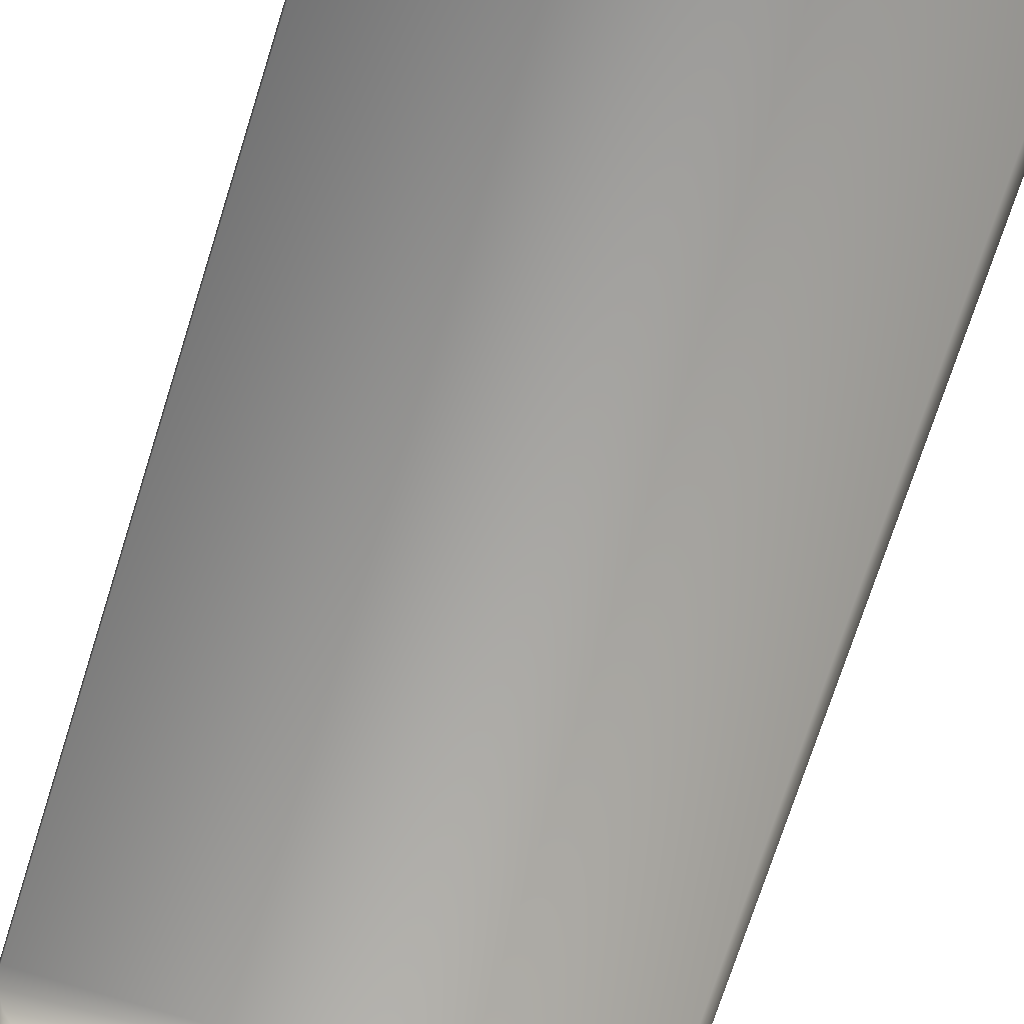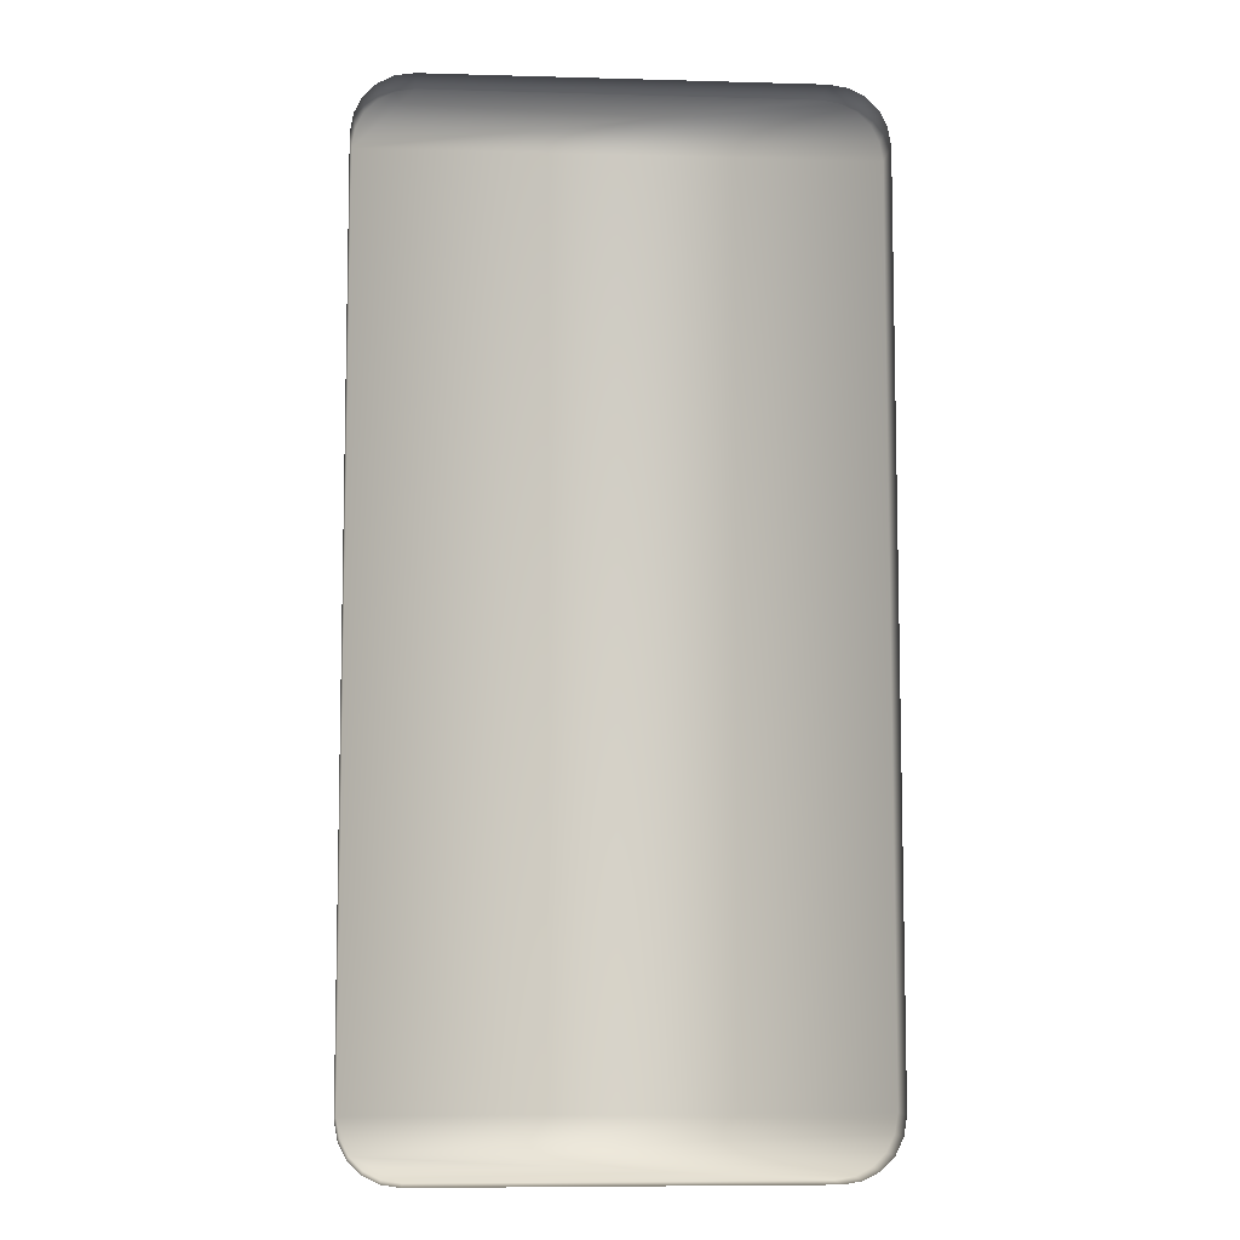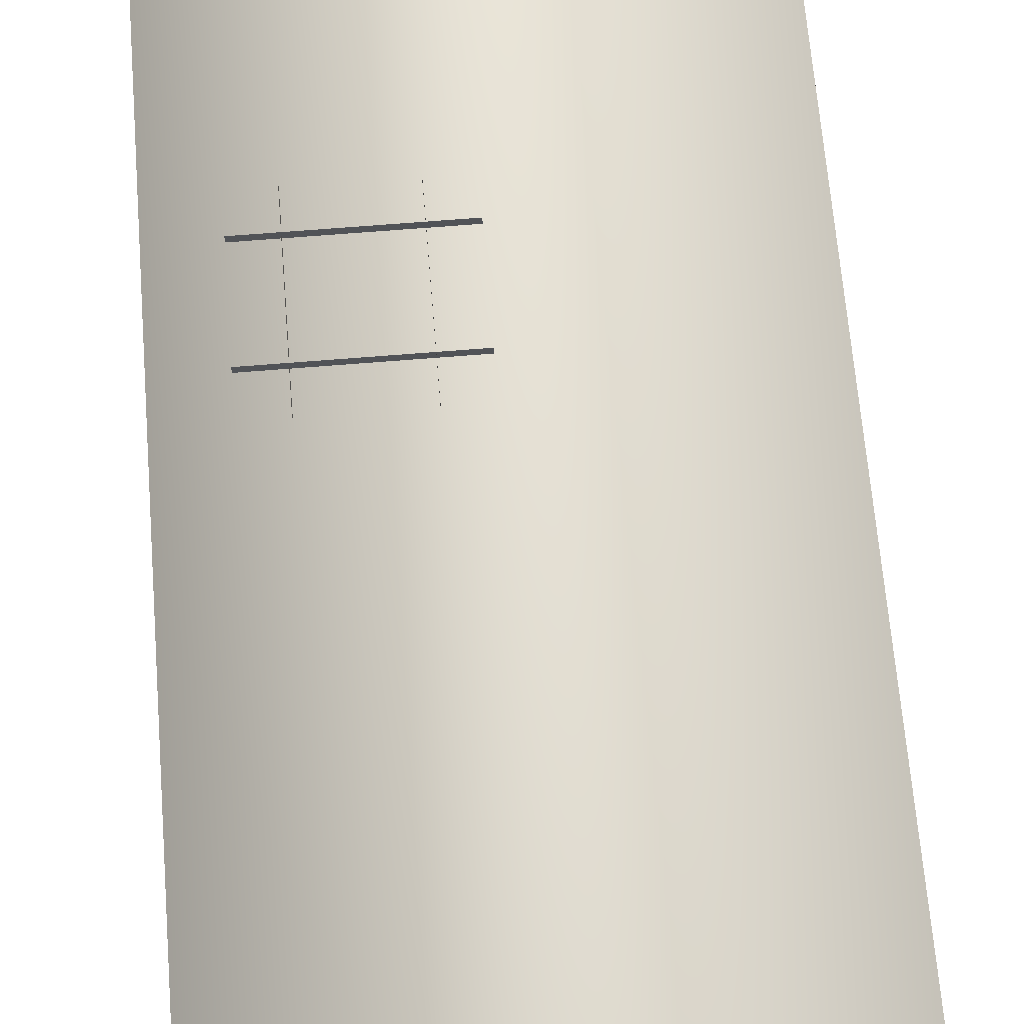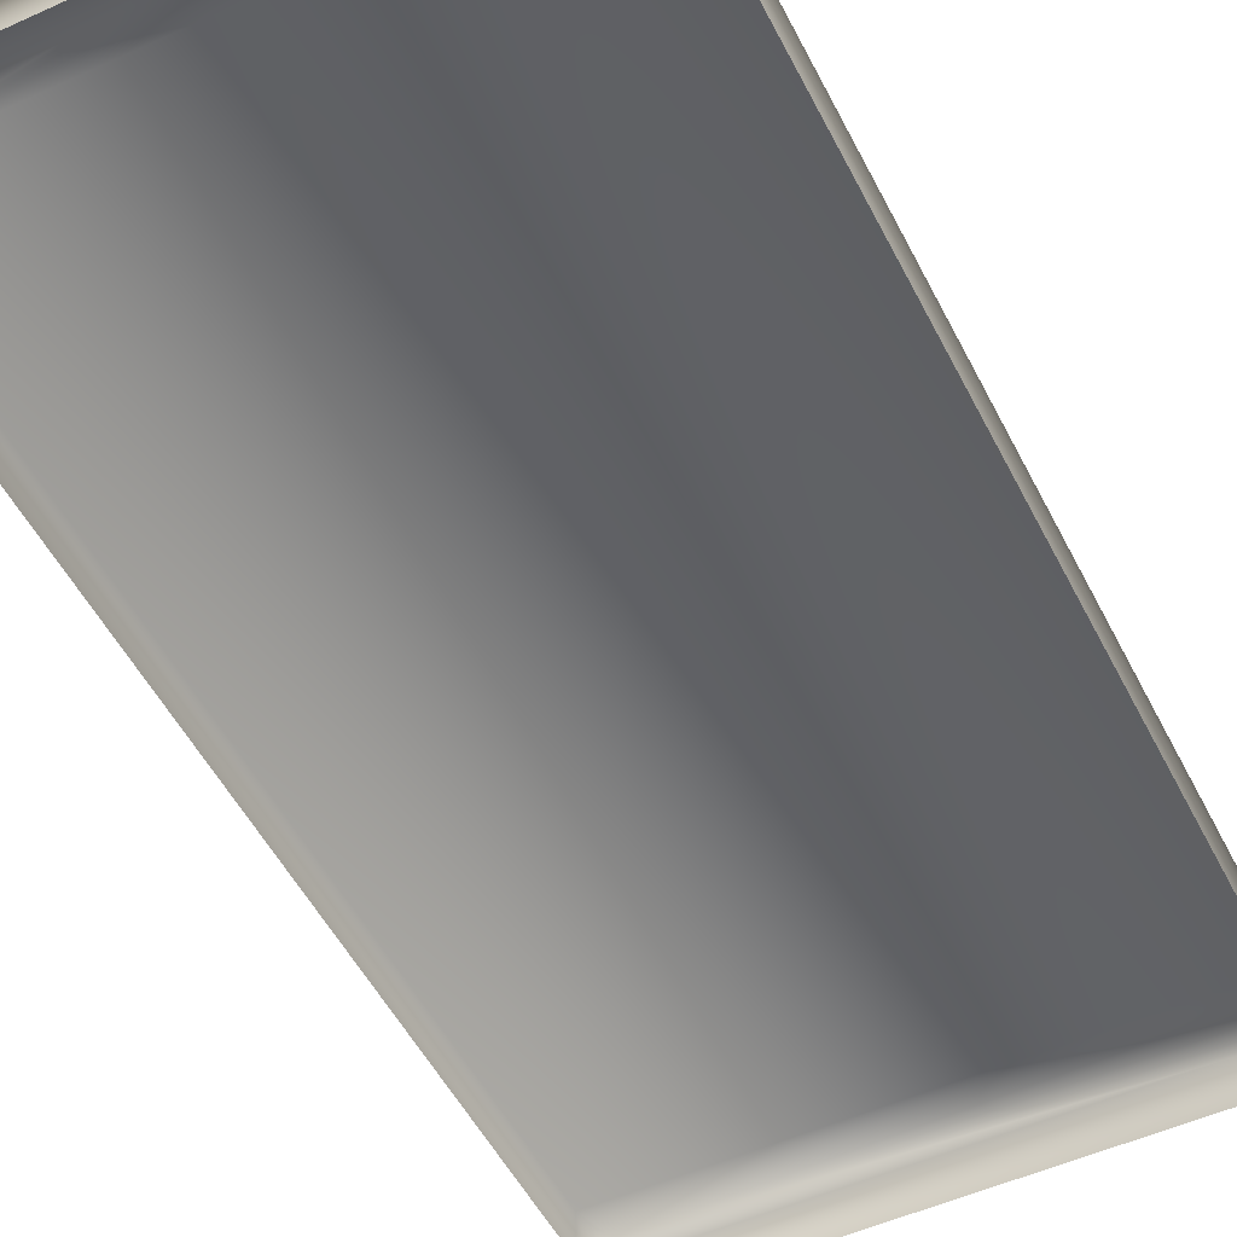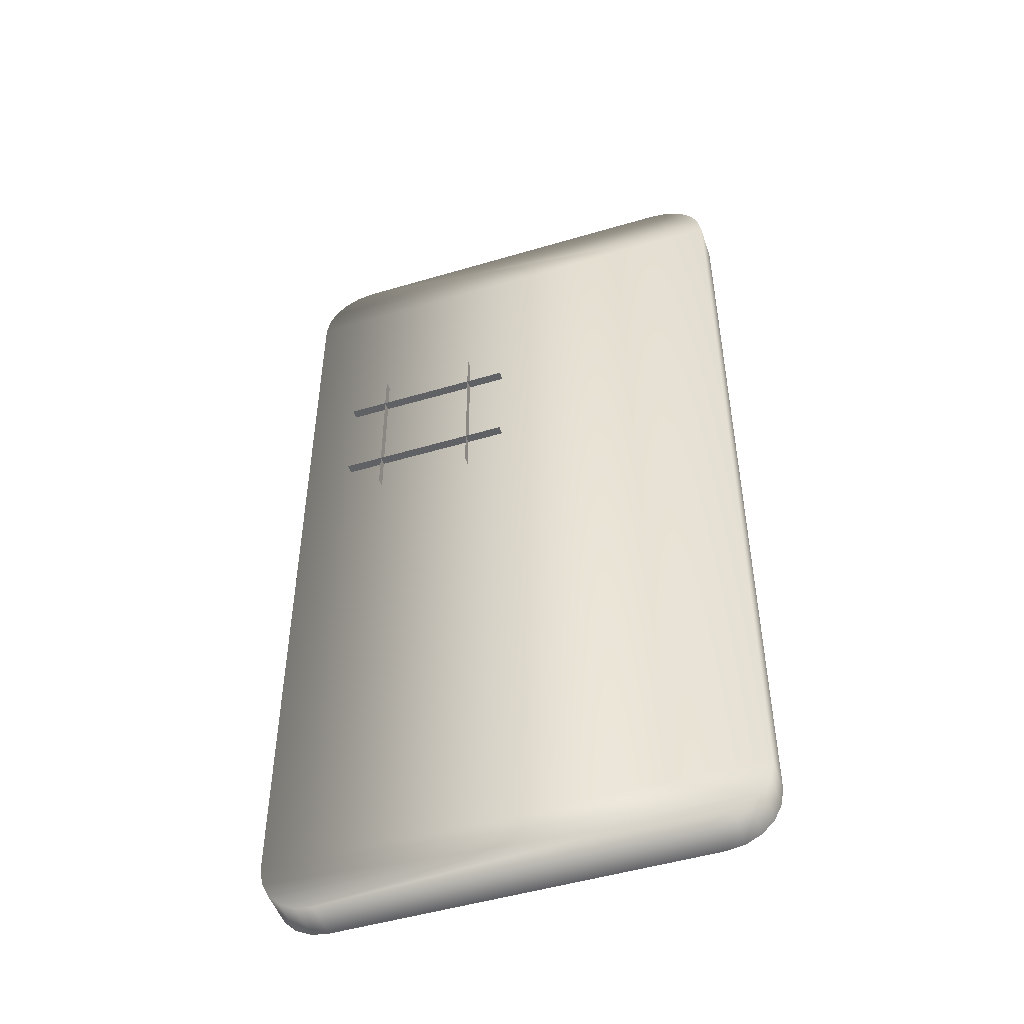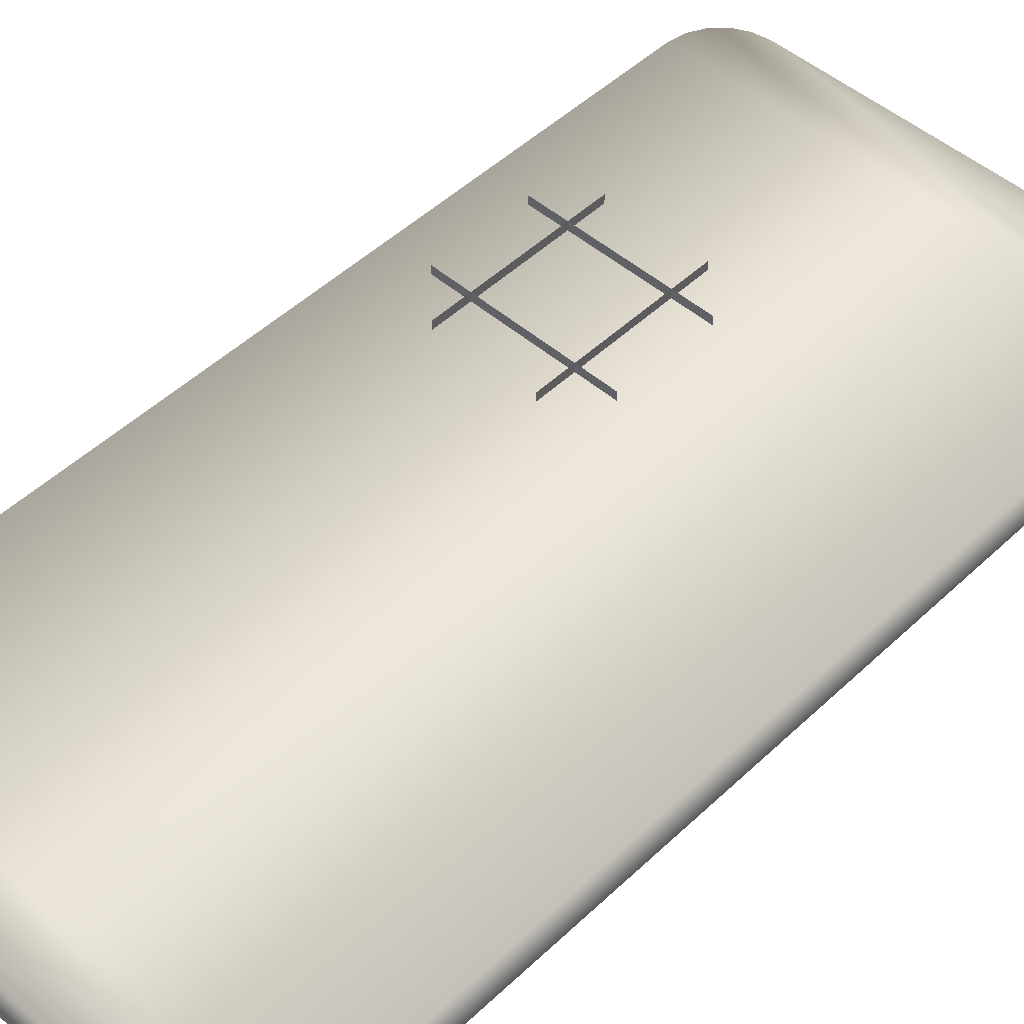
<metadata>
{"format":"obj","ext":"obj","renderer":"f3d","projection":"perspective","resolution":1024,"background":"white","views":[{"elev":-74.1,"azim":-17.7,"up":"+Z"},{"elev":-7.9,"azim":175.6,"up":"+Y"},{"elev":67.2,"azim":-4.7,"up":"+Z"},{"elev":-51.4,"azim":-153.7,"up":"+Z"},{"elev":-49.4,"azim":18.2,"up":"+Y"},{"elev":48.8,"azim":43.7,"up":"+Z"}]}
</metadata>
<code>
o p01off
v 18.01 31.77 3.117
v 17.78 33.12 3.113
v 17.2 34.28 3.106
v 16.29 35.19 3.109
v 15.12 35.78 3.111
v 13.79 35.99 3.121
v -13.8 35.99 3.12
v -15.13 35.77 3.112
v -16.28 35.19 3.107
v -17.19 34.27 3.106
v -17.76 33.11 3.113
v -17.99 31.77 3.117
v 16.26 -35.22 3.109
v 15.11 -35.79 3.112
v 15.11 -35.79 0.09821
v 16.26 -35.22 0.09757
v 17.17 -34.32 3.106
v 17.17 -34.32 0.09287
v 17.75 -33.18 3.114
v 17.75 -33.18 0.1029
v 18 -31.85 3.115
v 18 -31.85 0.104
v 18.01 31.77 0.1089
v 17.78 33.12 0.1015
v 17.2 34.28 0.09143
v 16.29 35.19 0.09737
v 15.12 35.78 0.0964
v 13.79 35.99 0.1144
v -13.8 35.99 0.113
v -15.13 35.77 0.09952
v -16.28 35.19 0.09494
v -17.19 34.27 0.09217
v -17.76 33.11 0.1019
v -17.99 31.77 0.1086
v -17.99 -31.75 3.117
v -17.99 -31.75 0.1085
v -17.76 -33.1 3.113
v -17.76 -33.1 0.1019
v -17.19 -34.27 3.105
v -17.19 -34.27 0.09155
v -16.28 -35.19 3.109
v -16.28 -35.19 0.09734
v -15.13 -35.79 3.111
v -15.13 -35.79 0.09655
v -13.8 -36.01 3.121
v -13.8 -36.01 0.1146
v 13.79 -36.01 3.121
v 13.79 -36.01 0.1148
v -0.2447 7.958 5.091
v -0.2447 7.958 4.418
v -13.48 7.958 4.418
v -13.48 7.958 5.091
v -13.48 15.38 5.091
v -13.48 15.38 4.418
v -0.2447 15.38 4.418
v -0.2447 15.38 5.091
v -10.58 5.05 5.091
v -10.58 5.05 4.418
v -10.58 18.29 4.418
v -10.58 18.29 5.091
v -3.152 18.29 5.091
v -3.152 18.29 4.418
v -3.152 5.05 4.418
v -3.152 5.05 5.091
f 51 50 49
f 52 51 49
f 3 2 1
f 24 2 3
f 24 23 2
f 23 1 2
f 25 24 3
f 23 22 1
f 25 3 4
f 4 3 1
f 26 25 4
f 26 4 5
f 5 4 1
f 27 26 5
f 27 5 6
f 6 5 1
f 28 27 6
f 28 6 7
f 7 6 1
f 29 28 7
f 29 7 8
f 8 7 1
f 30 29 8
f 30 8 9
f 9 8 1
f 31 30 9
f 31 9 10
f 10 9 1
f 32 31 10
f 32 10 11
f 11 10 1
f 33 32 11
f 33 11 12
f 12 11 1
f 34 33 12
f 22 21 1
f 12 1 21
f 22 20 21
f 34 12 35
f 35 12 21
f 36 34 35
f 20 19 21
f 20 18 19
f 36 35 37
f 38 36 37
f 18 17 19
f 21 19 17
f 35 21 17
f 37 35 17
f 18 16 17
f 38 37 39
f 39 37 17
f 40 38 39
f 40 39 41
f 41 39 17
f 42 40 41
f 42 41 43
f 43 41 17
f 44 42 43
f 44 43 45
f 45 43 17
f 46 44 45
f 16 13 17
f 16 15 13
f 46 45 47
f 47 45 17
f 48 46 47
f 13 14 17
f 14 47 17
f 15 14 13
f 48 47 14
f 15 48 14
f 55 54 53
f 56 55 53
f 59 58 57
f 60 59 57
f 63 62 61
f 64 63 61

</code>
